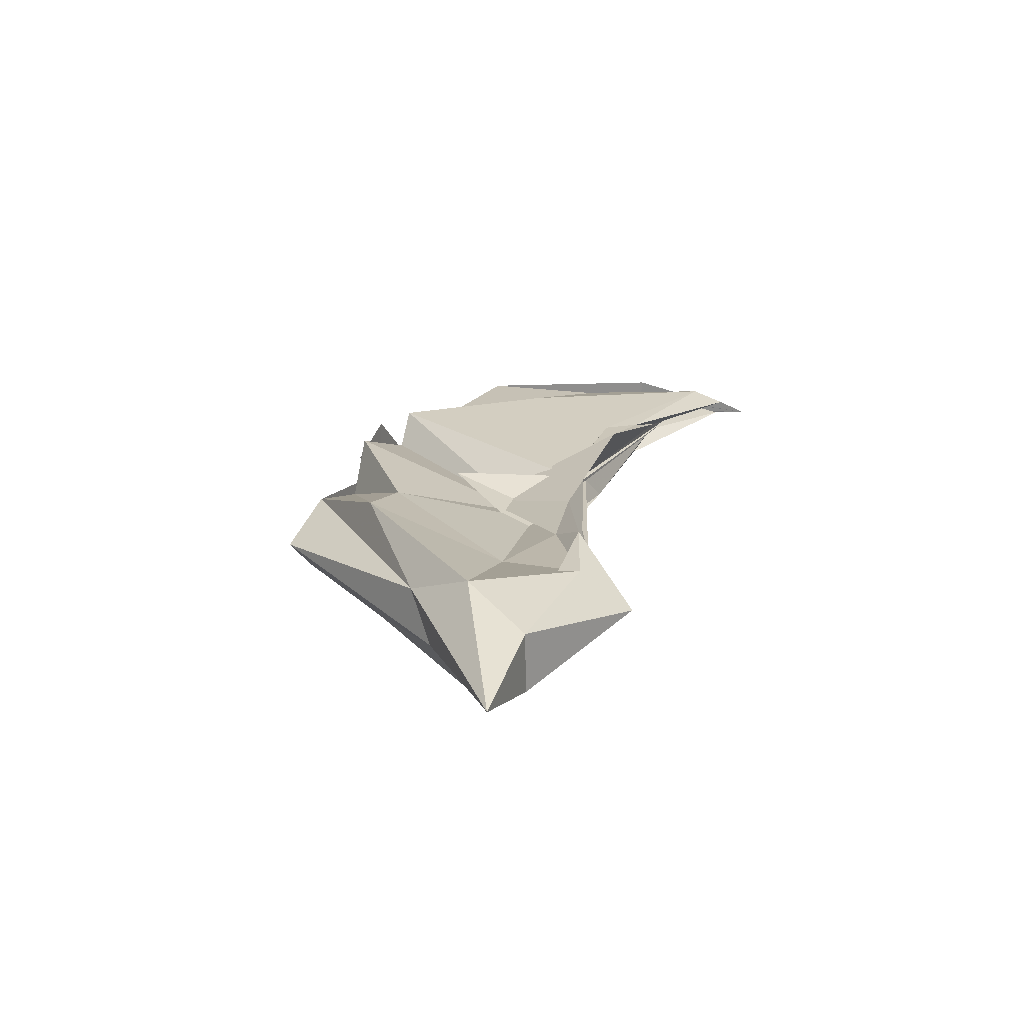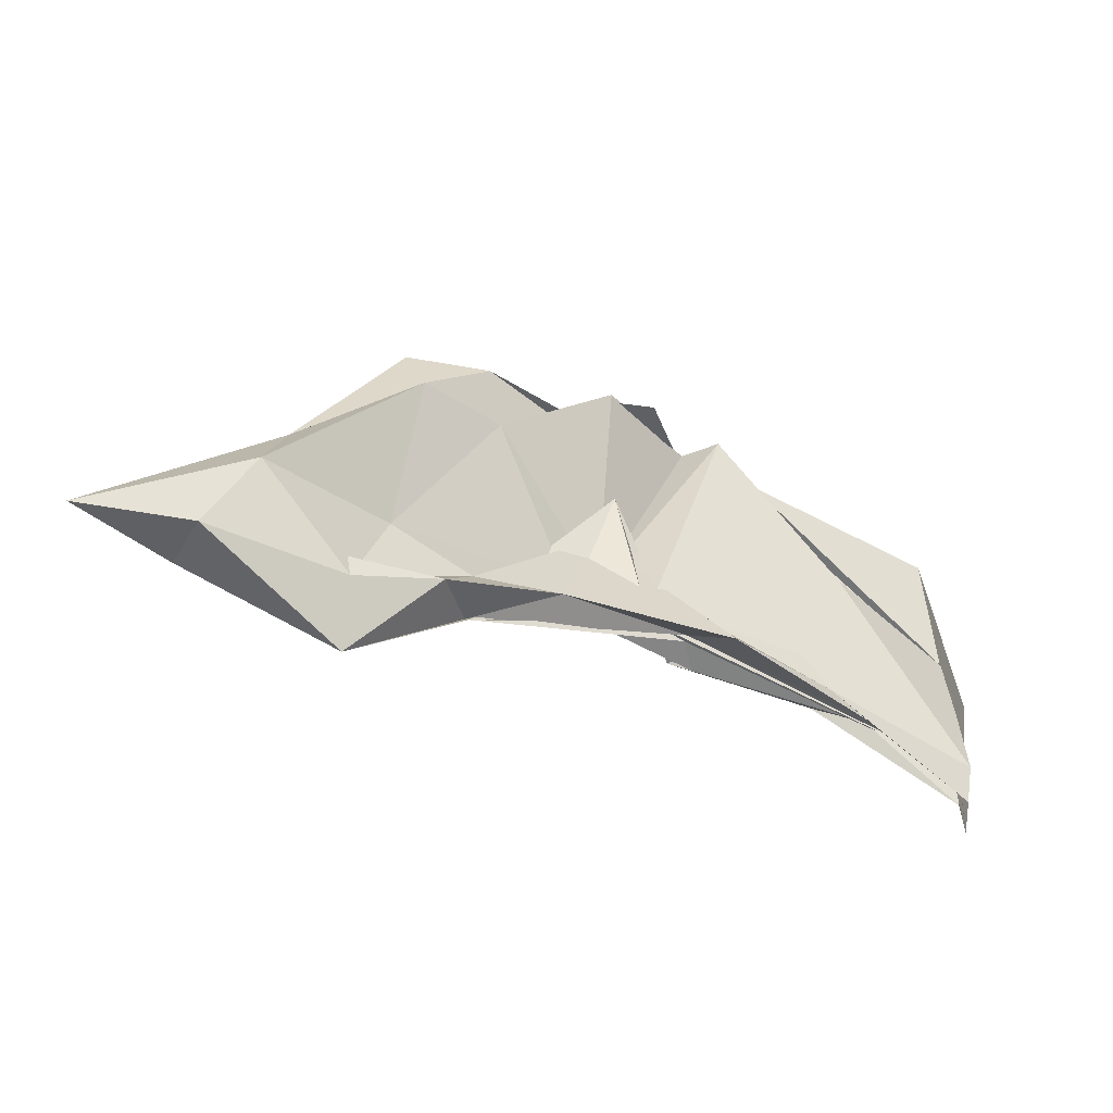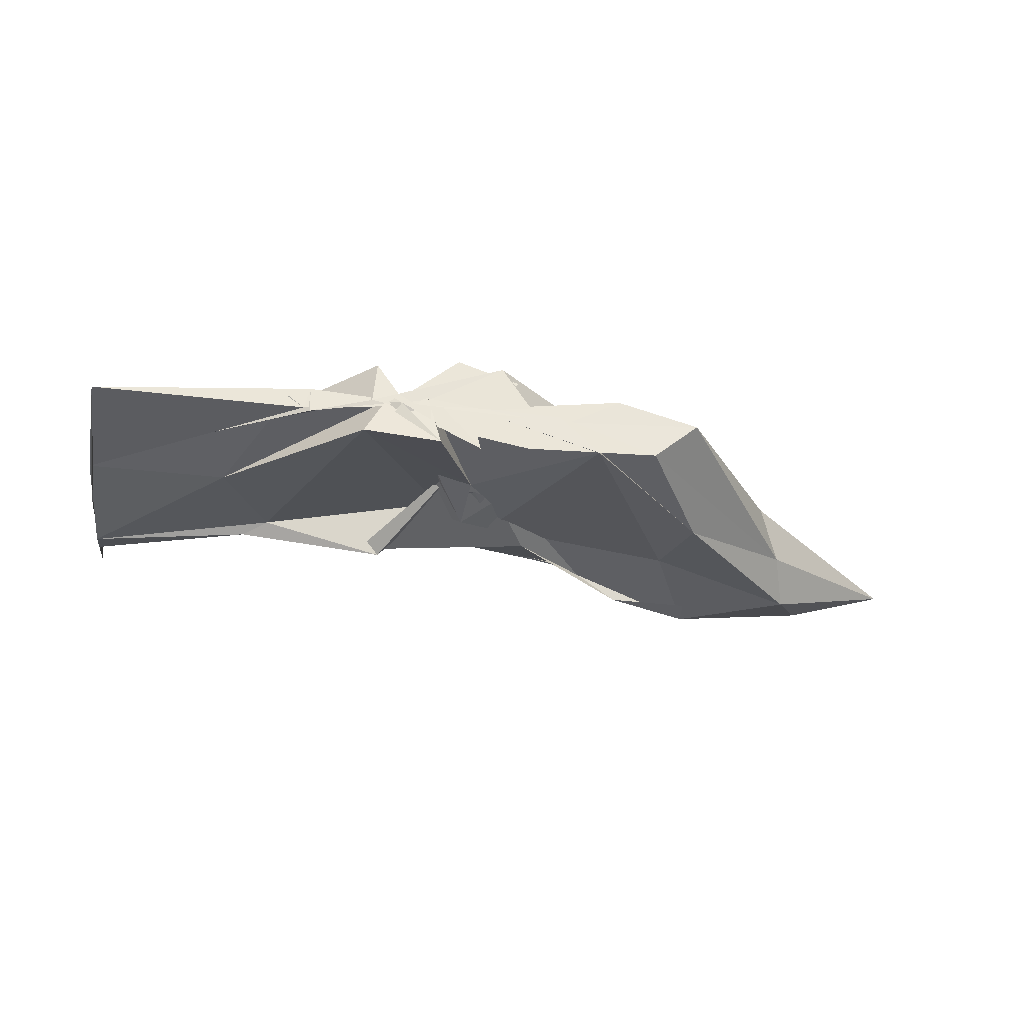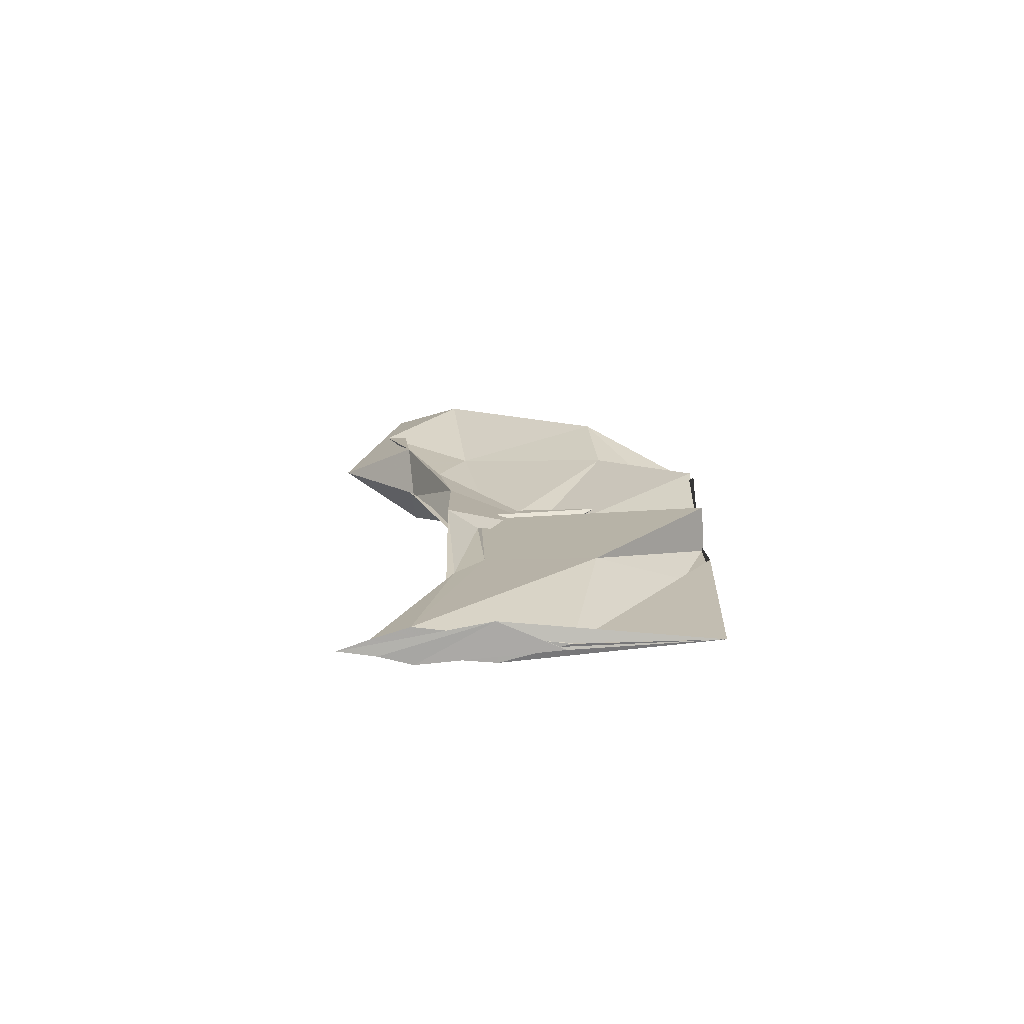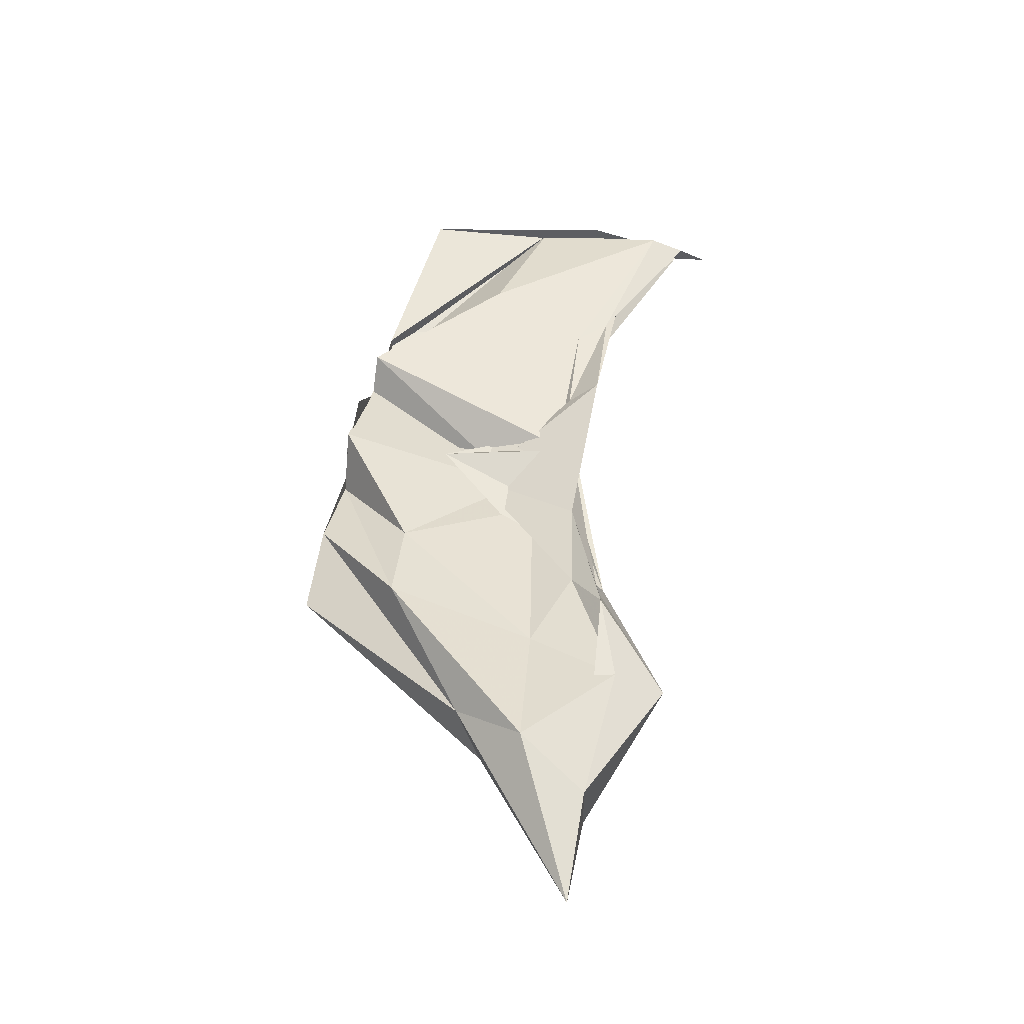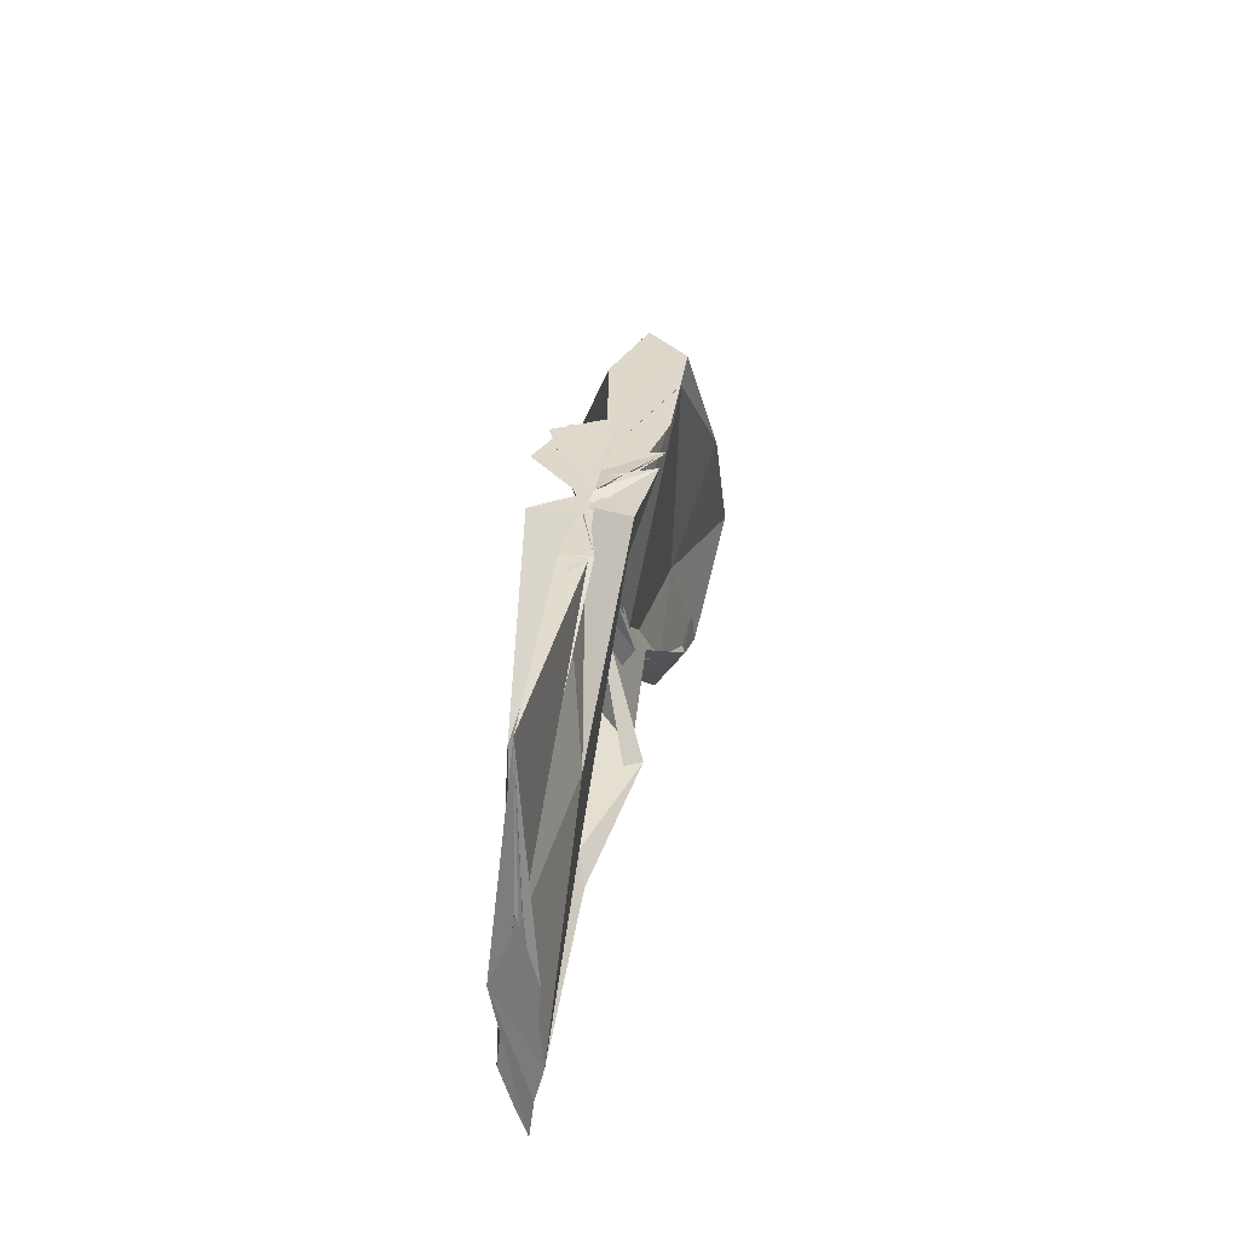
<metadata>
{"format":"obj","ext":"obj","renderer":"f3d","projection":"perspective","resolution":1024,"background":"white","views":[{"elev":20.8,"azim":109.6,"up":"+Y"},{"elev":-42.4,"azim":150.9,"up":"+Z"},{"elev":-31.7,"azim":-7.3,"up":"+Y"},{"elev":14.7,"azim":-90.9,"up":"+Y"},{"elev":50.0,"azim":100.9,"up":"+Y"},{"elev":31.2,"azim":-81.5,"up":"+Z"}]}
</metadata>
<code>
v -0.5309 0.004321 0.2475
v -0.5086 -0.003476 0.09234
v -0.323 -0.002301 0.2471
v -0.3779 0.01351 0.2475
v -0.4365 -0.002831 0.247
v -0.4606 0.03365 0.2484
v -0.533 0.006856 0.2481
v -0.5509 -1.83e-05 0.2481
v -0.5931 -0.01236 0.2475
v -0.5932 0.005729 0.2477
v -0.5973 -0.009734 0.2471
v -0.6076 -0.001316 0.2472
v -0.5417 0.00032 0.2471
v -0.5031 -0.03258 0.2517
v -0.5137 0.01037 0.2471
v -0.4211 -0.00146 0.2472
v -0.3536 -0.02886 0.2474
v -0.2434 0.01389 0.1187
v -0.3193 0.03969 0.1806
v -0.3807 0.02542 0.1859
v -0.4765 -0.01627 0.1216
v -0.5482 0.03028 0.2472
v -0.6466 0.02286 0.1677
v -0.7493 0.0005013 0.1473
v -0.7412 0.0001149 0.2393
v -0.7493 -0.003256 0.1444
v -0.6522 -0.01524 0.1598
v -0.5555 -0.02677 0.2507
v -0.4726 -0.003631 0.1543
v -0.3931 -0.03009 0.2476
v -0.3111 -0.0426 0.1711
v -0.2285 -0.01762 0.09961
v -0.2211 0.03514 0.06998
v -0.3153 0.0103 0.08058
v -0.4501 -0.01009 0.1038
v -0.5002 0.009767 0.09376
v -0.6163 0.01305 0.09632
v -0.7491 0.01139 0.05318
v -0.7491 -0.01104 0.1041
v -0.7492 0.01468 0.1026
v -0.7493 -0.0121 0.05477
v -0.621 -0.007998 0.08901
v -0.4923 0.01096 0.1022
v -0.4529 -0.004969 0.09745
v -0.3179 -0.01653 0.08449
v -0.2192 -0.04022 0.06941
v -0.1246 -0.002376 0.02124
v -0.2872 0.02351 0.01617
v -0.3712 0.01237 0.06049
v -0.4693 -0.007368 0.151
v -0.5442 0.01507 0.09157
v -0.6384 0.01094 0.07686
v -0.7491 0.003804 0.02923
v -0.7492 -0.003465 0.009058
v -0.7497 -0.006569 0.03342
v -0.6385 -0.01352 0.07837
v -0.5363 -0.02949 0.08774
v -0.4749 0.01062 0.1763
v -0.3775 -0.01738 0.0556
v -0.2874 -0.02881 0.01481
v -0.1955 -0.02288 0.02187
v -0.1954 0.01681 0.02237
v -0.4135 -0.006255 0.2471
v -0.4738 0.0001665 0.2472
v -0.525 -0.003577 0.2472
v -0.5097 -0.007996 0.2472
v -0.5298 0.001054 0.2472
v -0.5325 -0.00294 0.2471
v -0.5366 0.004118 0.2473
v -0.5304 -0.002434 0.2509
v -0.5373 -0.01173 0.2471
v -0.4426 -0.03054 0.2472
v -0.5257 -0.001306 0.2475
v -0.4491 0.02324 0.2471
v -0.4914 0.03837 0.2473
v -0.4755 -0.03319 0.2471
v -0.4997 -0.001303 0.2472
v -0.346 0.027 0.03575
v -0.4332 0.01456 0.07084
v -0.5513 0.03021 0.07123
v -0.6743 0.0009654 0.07184
v -0.749 -0.0002103 0.06494
v -0.6757 -0.003926 0.07381
v -0.5513 -0.02233 0.0822
v -0.4267 -0.01555 0.09117
v -0.3469 -0.02952 0.04113
v -0.297 -0.003918 -0.01754
v -0.3751 -0.004492 0.04035
v -0.536 -0.002716 0.09213
v -0.749 -0.003911 0.06235
v -0.5353 -0.005835 0.08908
v -0.3759 -0.001206 0.03761
f 3 18 4
f 4 18 19
f 4 19 5
f 5 19 20
f 5 20 6
f 6 20 21
f 6 21 7
f 7 21 22
f 7 22 8
f 8 22 23
f 8 23 9
f 9 23 24
f 9 24 10
f 10 24 25
f 10 25 11
f 11 25 26
f 11 26 12
f 12 26 27
f 12 27 13
f 13 27 28
f 13 28 14
f 14 28 29
f 14 29 15
f 15 29 30
f 15 30 16
f 16 30 31
f 16 31 17
f 17 31 32
f 17 32 3
f 3 32 18
f 18 33 19
f 19 33 34
f 19 34 20
f 20 34 35
f 20 35 21
f 21 35 36
f 21 36 22
f 22 36 37
f 22 37 23
f 23 37 38
f 23 38 24
f 24 38 39
f 24 39 25
f 25 39 40
f 25 40 26
f 26 40 41
f 26 41 27
f 27 41 42
f 27 42 28
f 28 42 43
f 28 43 29
f 29 43 44
f 29 44 30
f 30 44 45
f 30 45 31
f 31 45 46
f 31 46 32
f 32 46 47
f 32 47 18
f 18 47 33
f 33 48 34
f 34 48 49
f 34 49 35
f 35 49 50
f 35 50 36
f 36 50 51
f 36 51 37
f 37 51 52
f 37 52 38
f 38 52 53
f 38 53 39
f 39 53 54
f 39 54 40
f 40 54 55
f 40 55 41
f 41 55 56
f 41 56 42
f 42 56 57
f 42 57 43
f 43 57 58
f 43 58 44
f 44 58 59
f 44 59 45
f 45 59 60
f 45 60 46
f 46 60 61
f 46 61 47
f 47 61 62
f 47 62 33
f 33 62 48
f 63 64 73
f 64 74 73
f 64 65 74
f 65 66 74
f 66 75 74
f 66 67 75
f 67 68 75
f 68 76 75
f 68 69 76
f 69 70 76
f 70 77 76
f 70 71 77
f 71 72 77
f 72 73 77
f 72 63 73
f 78 88 79
f 79 88 89
f 79 89 80
f 80 89 81
f 81 89 90
f 81 90 82
f 82 90 83
f 83 90 91
f 83 91 84
f 84 91 85
f 85 91 92
f 85 92 86
f 86 92 87
f 87 92 88
f 87 88 78
f 3 4 63
f 63 4 64
f 4 5 64
f 64 5 65
f 5 6 65
f 6 7 65
f 65 7 66
f 7 8 66
f 66 8 67
f 8 9 67
f 9 10 67
f 67 10 68
f 10 11 68
f 68 11 69
f 11 12 69
f 12 13 69
f 69 13 70
f 13 14 70
f 70 14 71
f 14 15 71
f 15 16 71
f 71 16 72
f 16 17 72
f 72 17 63
f 17 3 63
f 48 78 49
f 49 78 79
f 49 79 50
f 50 79 80
f 50 80 51
f 51 80 52
f 52 80 81
f 52 81 53
f 53 81 82
f 53 82 54
f 54 82 55
f 55 82 83
f 55 83 56
f 56 83 84
f 56 84 57
f 57 84 58
f 58 84 85
f 58 85 59
f 59 85 86
f 59 86 60
f 60 86 61
f 61 86 87
f 61 87 62
f 62 87 78
f 62 78 48
f 73 74 1
f 74 75 1
f 75 76 1
f 76 77 1
f 77 73 1
f 89 88 2
f 90 89 2
f 91 90 2
f 92 91 2
f 88 92 2

</code>
